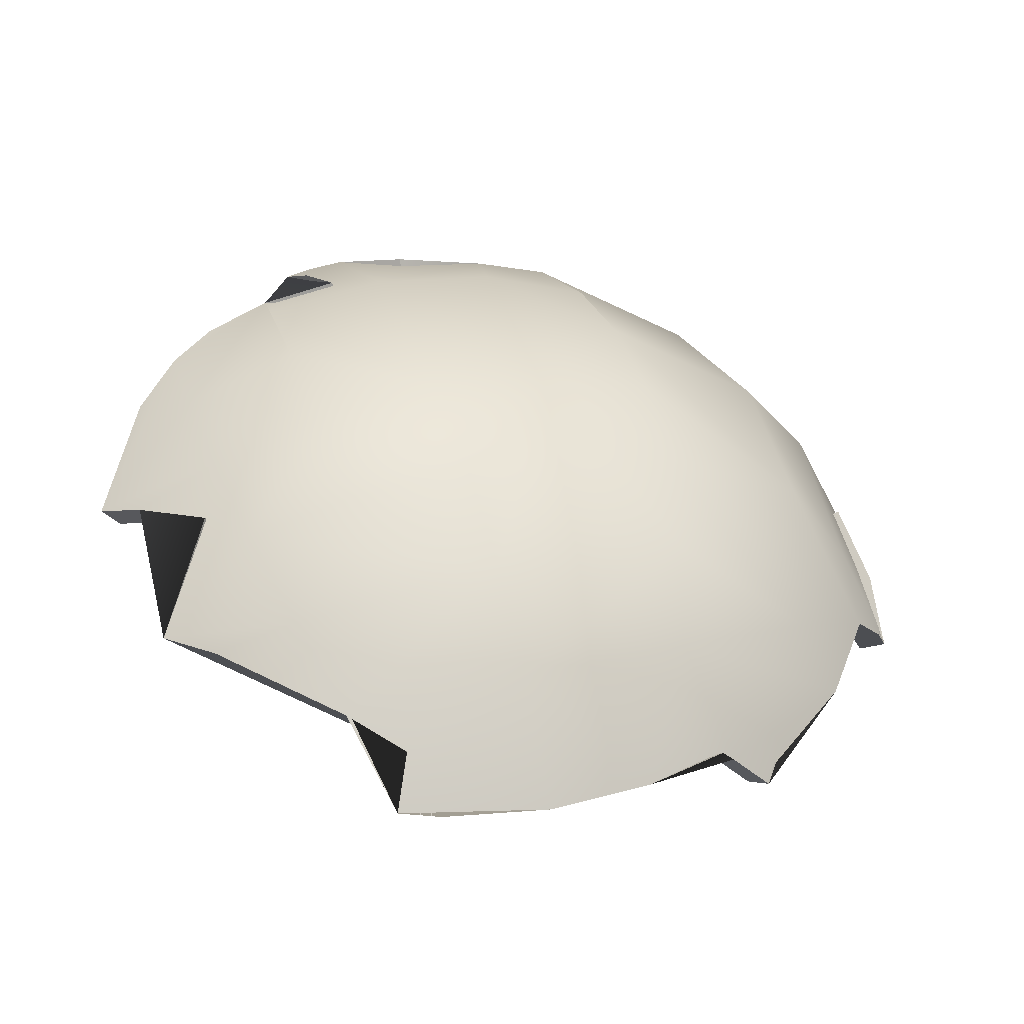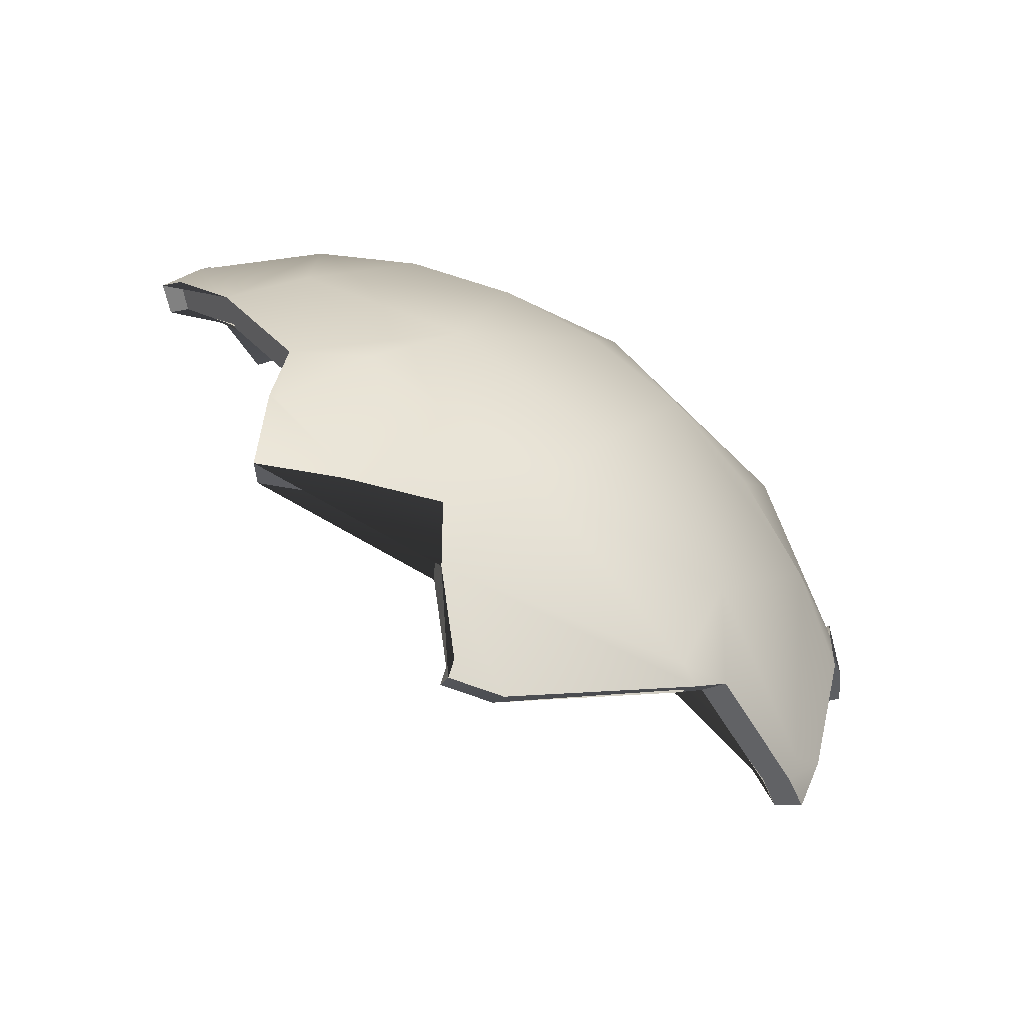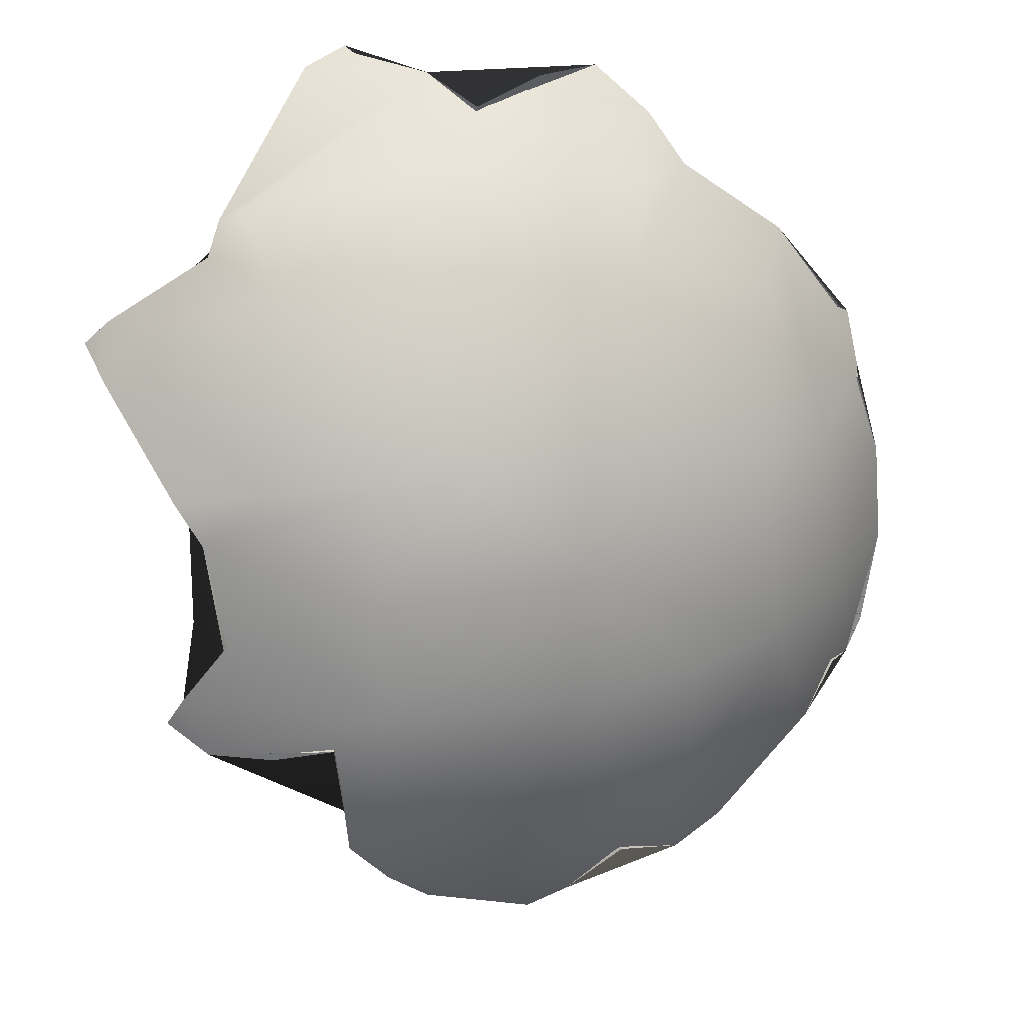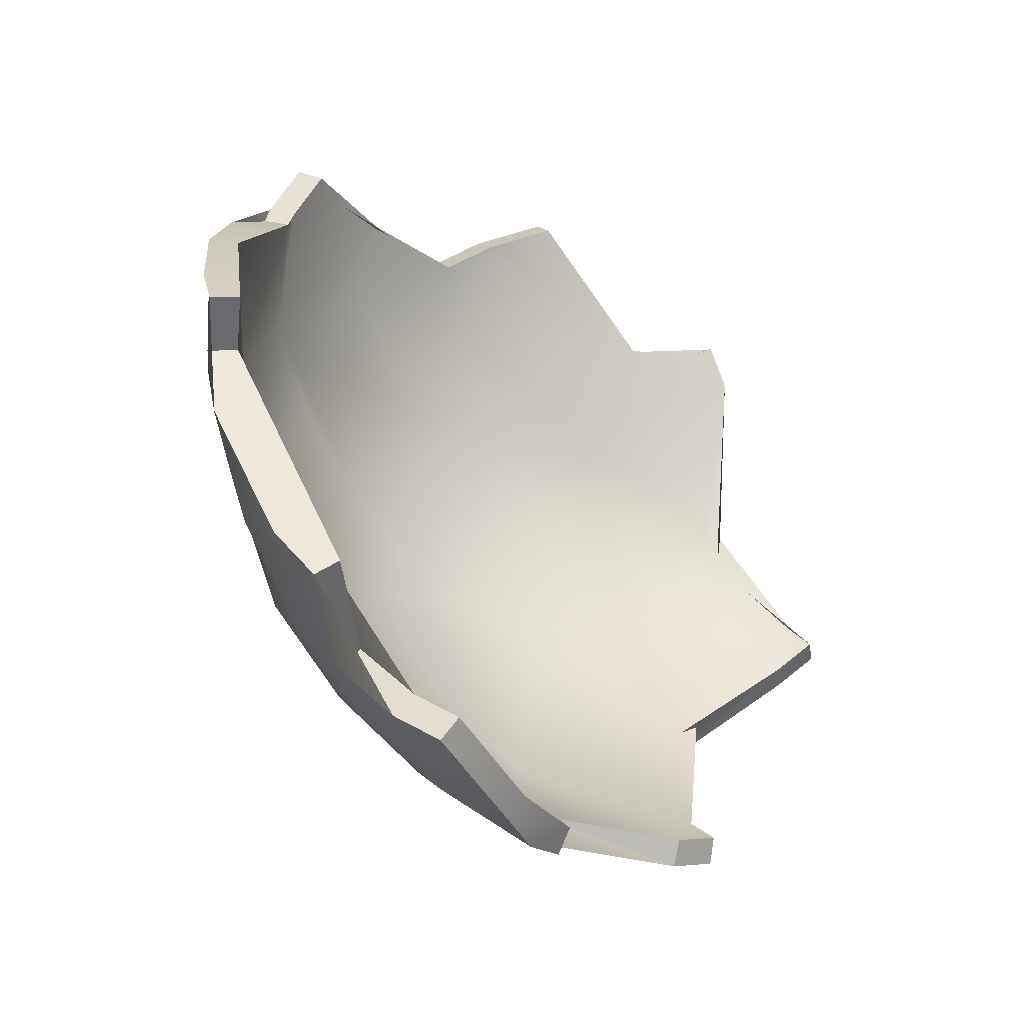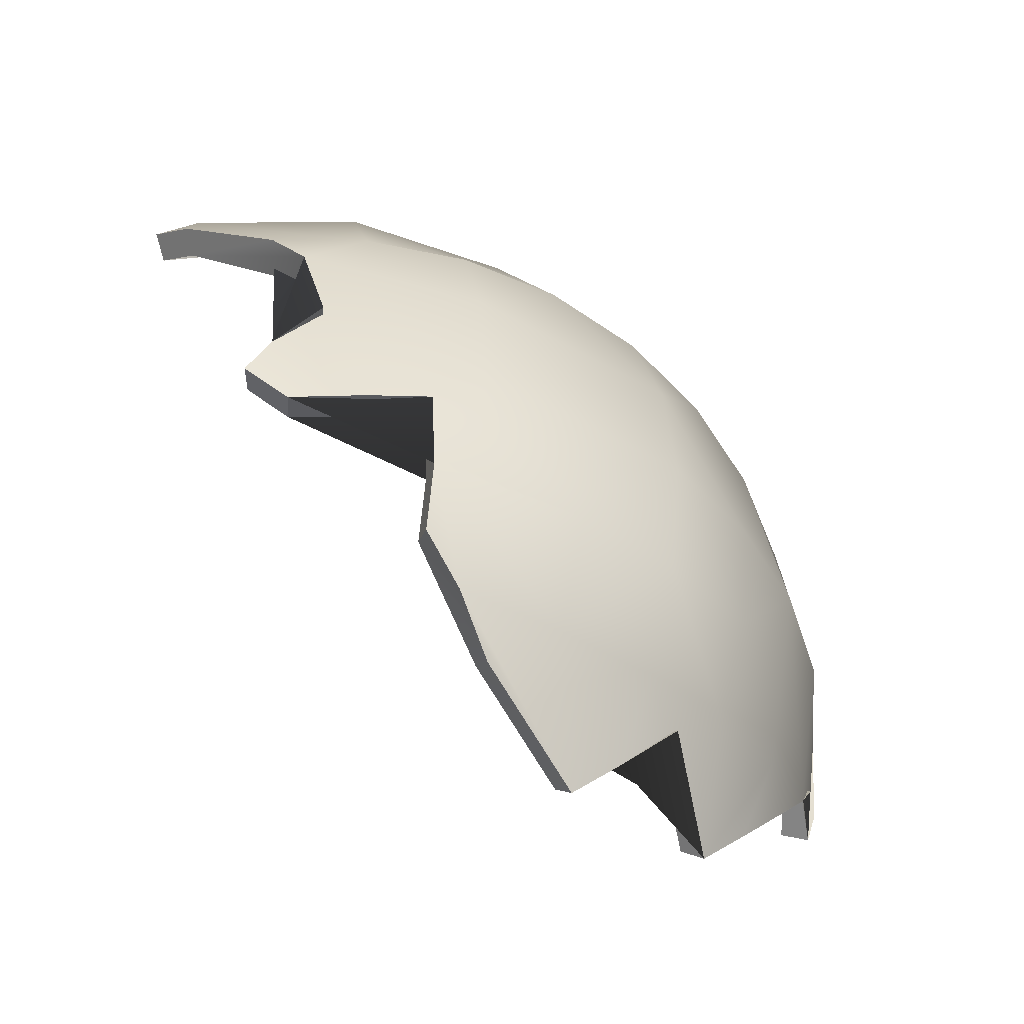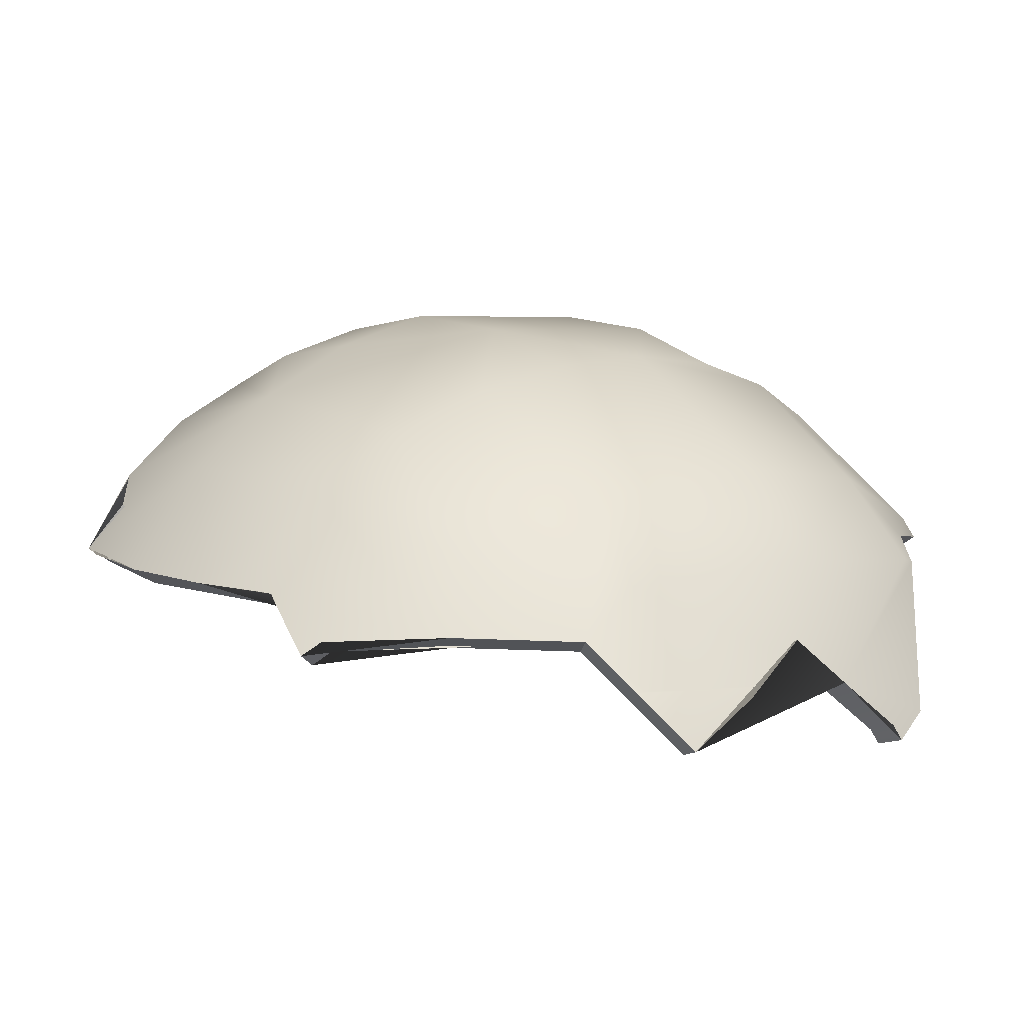
<metadata>
{"format":"obj","ext":"obj","renderer":"f3d","projection":"perspective","resolution":1024,"background":"white","views":[{"elev":35.6,"azim":72.0,"up":"+Z"},{"elev":77.4,"azim":-134.8,"up":"+Y"},{"elev":30.0,"azim":-10.7,"up":"+Y"},{"elev":-73.3,"azim":139.7,"up":"+Y"},{"elev":-45.9,"azim":-33.3,"up":"+Y"},{"elev":4.6,"azim":139.6,"up":"+Z"}]}
</metadata>
<code>
o Cube.006_Cube.012
v -0.2887 0.2887 0.2887
v 0.2887 0.2887 0.2887
v 0.3369 -0.1515 0.3369
v 0.3536 -0 0.3536
v 0.3369 0.1515 0.3369
v 0.263 -0.176 0.386
v 0.1803 -0.1941 0.4223
v 0.09169 -0.2053 0.4446
v 0 -0.209 0.4521
v 0.1885 -0.1021 0.4511
v 0.09602 -0.1087 0.4778
v 0 -0.111 0.4868
v -0.09602 -0.1087 0.4778
v 0.2778 -0 0.4157
v 0.1913 -0 0.4619
v 0.09755 -0 0.4904
v -0.09755 -0 0.4904
v 0.09602 0.1087 0.4778
v -0.09602 0.1087 0.4778
v 0.263 0.176 0.386
v 0.1803 0.1941 0.4223
v 0.09169 0.2053 0.4446
v 0 0.209 0.4521
v -0.09169 0.2053 0.4446
v -0.1803 0.1941 0.4223
v 0.1515 0.3369 0.3369
v 0 0.3536 0.3536
v -0.1515 0.3369 0.3369
v 0.176 0.386 0.263
v 0 0.4157 0.2778
v -0.176 0.386 0.263
v 0.1941 0.4223 0.1803
v -0.1672 0.3667 0.2499
v 0 0.3359 0.3359
v 0 0.3949 0.2639
v -0.1439 0.3201 0.3201
v 0.1844 0.4012 0.1713
v 0.1791 -0.09696 0.4286
v 0.09122 -0.1033 0.4539
v 0.09267 -0 0.4659
v 0.1818 -0 0.4388
v 0 -0.1054 0.4624
v -0.09122 -0.1033 0.4539
v -0.09267 -0 0.4659
v 0.2639 -0 0.3949
v 0.09122 0.1033 0.4539
v -0.09122 0.1033 0.4539
v 0.2499 0.1672 0.3667
v 0.3201 0.1439 0.3201
v 0.08711 0.195 0.4223
v 0.1713 0.1844 0.4012
v -0.08711 0.195 0.4223
v 0 0.1986 0.4295
v -0.1713 0.1844 0.4012
v 0.08711 -0.195 0.4223
v 0.1713 -0.1844 0.4012
v 0.2499 -0.1672 0.3667
v 0.3201 -0.1439 0.3201
v 0.1672 0.3667 0.2499
v 0.3359 -0 0.3359
v 0.1439 0.3201 0.3201
v 0.2742 0.2742 0.2742
v 0 -0.1986 0.4295
v -0.2742 0.2742 0.2742
v 0.3928 0.17 0.254
v 0.3941 0.18 0.2446
v 0.3735 0.1612 0.2409
v 0.3748 0.1712 0.2314
v 0.4236 -0 0.2631
v 0.4027 -0 0.2494
v 0.4157 0.09322 0.2583
v 0.4103 -0.09186 0.2691
v -0.05813 0.4737 0.1302
v -0.05522 0.45 0.1237
v 0 0.4674 0.1735
v 0 0.444 0.1648
v 0.03821 0.4466 0.2119
v 0.0363 0.4243 0.2013
v 0.1034 0.4565 0.1699
v 0.09824 0.4337 0.1614
v 0.1623 0.4486 0.1298
v 0.1542 0.4262 0.1233
v 0.2012 0.4187 0.1792
v 0.1911 0.3978 0.1702
v 0.2256 0.3829 0.22
v 0.2143 0.3638 0.209
v 0.3158 0.3158 0.2245
v 0.3 0.3 0.2133
v 0.382 0.2277 0.2177
v 0.3629 0.2163 0.2068
v 0.3752 0.2049 0.1952
v 0.3945 0.2161 0.2058
v -0.1035 0.4662 0.1373
v -0.09825 0.4429 0.1303
v -0.06207 0.453 0.111
v -0.0653 0.4768 0.1169
v -0.3022 0.2616 0.2524
v -0.3183 0.275 0.2658
v -0.2081 0.3532 0.2806
v -0.1975 0.3358 0.2664
v -0.2816 0.2816 0.2569
v -0.2963 0.2963 0.2706
v -0.1948 0.3782 0.2587
v -0.185 0.3593 0.2457
v -0.3042 0.252 0.3042
v -0.2888 0.2398 0.2888
v -0.2625 -0 0.4239
v -0.2497 -0 0.4025
v -0.2234 0.1376 0.391
v -0.2352 0.1444 0.4116
v -0.2434 0.1686 0.3696
v -0.2565 0.1774 0.3889
v -0.2253 0.05538 0.4375
v -0.214 0.05311 0.4156
v 0.2473 -0.2439 0.3576
v 0.235 -0.2313 0.3399
v 0.2073 -0.2812 0.3529
v 0.197 -0.2668 0.3355
v 0.1356 -0.2246 0.4195
v 0.1289 -0.213 0.3988
v 0.08168 -0.2605 0.3854
v 0.08593 -0.2746 0.4055
v 0.05165 -0.3051 0.3873
v 0.0491 -0.2895 0.3681
v -0.04896 -0.2343 0.4038
v -0.05151 -0.2471 0.4249
v -0.1254 -0.1631 0.4497
v -0.1192 -0.1545 0.4273
v -0.09017 -0.2053 0.4447
v -0.08533 -0.1951 0.4225
v 0.397 -0.1268 0.2715
v 0.3776 -0.1202 0.2574
v 0.3366 -0.1525 0.3366
v 0.3199 -0.1445 0.3199
v 0.3696 -0.1098 0.3123
v 0.3512 -0.1038 0.2967
v -0.1242 -0.1009 0.4444
v -0.1307 -0.1062 0.4678
v -0.1899 -0.0512 0.4565
v -0.1313 -0.0348 0.4502
v -0.1382 -0.03715 0.4738
v -0.2446 -0.05912 0.4266
v -0.2324 -0.05567 0.4053
v -0.278 -0.03096 0.4118
v -0.2642 -0.02892 0.3913
f 25 28 1 105 112
f 4 5 20 14
f 67 70 60 49 68
f 14 15 10 7 6 3 4
f 56 55 63 42 39 38
f 10 15 16 11
f 18 19 17 16
f 143 145 108 44 43 137 140
f 30 31 28 27
f 39 42 43 44 40
f 11 12 9 8 7 10
f 94 95 74 76 35 33 104
f 54 111 106 64 36
f 23 27 28 25 24
f 53 34 61 51 50
f 53 52 54 36 34
f 2 26 21 20 5
f 85 83 32 29 26 2 87
f 60 45 48 49
f 29 30 27 26
f 101 100 104 33 36 64
f 35 34 36 33
f 46 47 52 53 50
f 38 39 40 41
f 44 47 46 40
f 142 139 141 138 13 17 107 144
f 131 72 69 4 3 133 135
f 16 17 13 12 11
f 41 40 46 50 51 48 45
f 23 24 19 18 22
f 108 114 109 111 54 52 47 44
f 26 27 23 22 21
f 76 78 80 82 84 37 59 35
f 75 73 96 93 103 31 30
f 70 132 136 134 58 60
f 86 88 62 61 59 37 84
f 116 118 120 121 55 56 57
f 88 90 91 68 49 62
f 59 61 34 35
f 75 30 29 32 83 81 79 77
f 38 41 45 60 58 57 56
f 138 127 129 9 12 13
f 49 48 51 61 62
f 71 65 66 5 4 69
f 92 66 65 67 68 91
f 69 72 131 132 70
f 121 120 119 122 123 124
f 89 92 91 90
f 123 122 8 9 129 126
f 106 111 109 110 112 105 98 97
f 120 118 117 119
f 137 128 127 138 141 140
f 87 2 5 66 92 89
f 128 130 125 126 129 127
f 110 109 114 113
f 102 98 105 1
f 94 93 96 95
f 18 16 15 14 20 21 22
f 124 123 126 125
f 96 73 74 95
f 94 104 100 99 103 93
f 77 79 81 82 80 78
f 110 113 107 17 19 24 25 112
f 83 85 86 84 82 81
f 85 87 89 90 88 86
f 106 97 101 64
f 100 101 97 98 102 99
f 140 141 139 142 143
f 115 133 3 6
f 143 142 144 145
f 75 77 78 76 74 73
f 99 102 1 28 31 103
f 130 128 137 43 42 63
f 136 135 133 115 117 118 116 134
f 108 145 144 107 113 114
f 135 136 132 131
f 69 70 67 65 71
f 117 115 6 7 8 122 119
f 134 116 57 58
f 121 124 125 130 63 55

</code>
